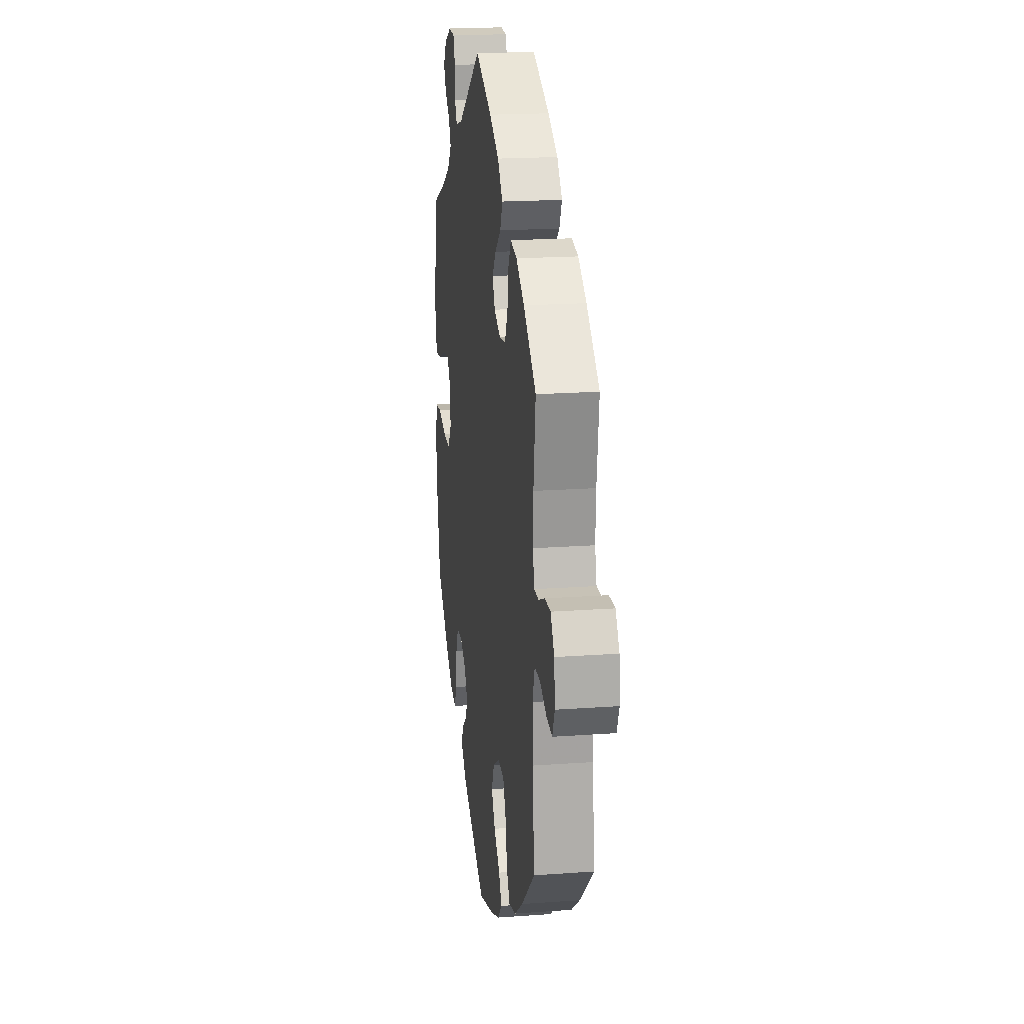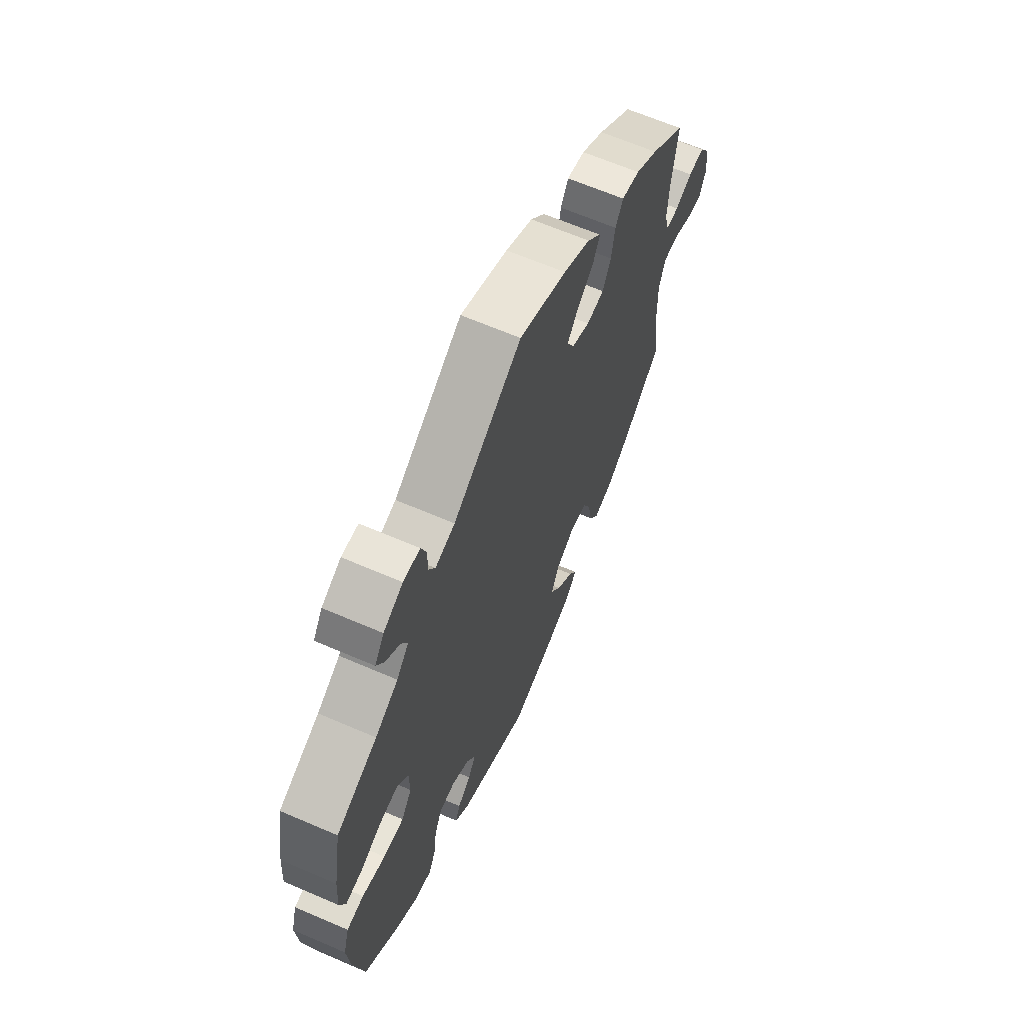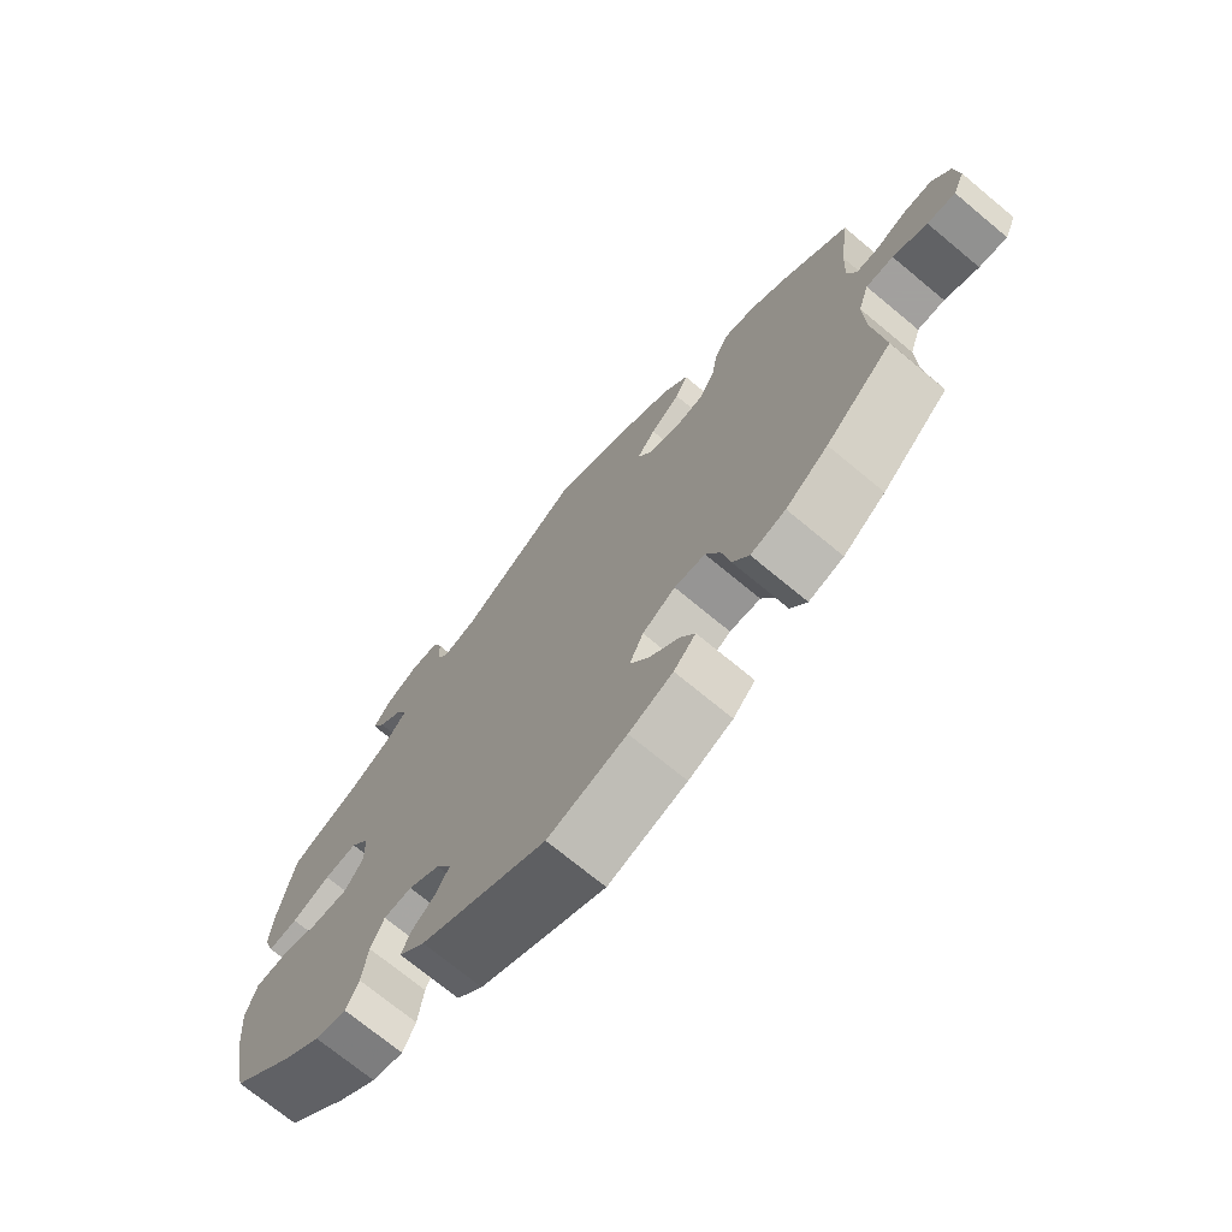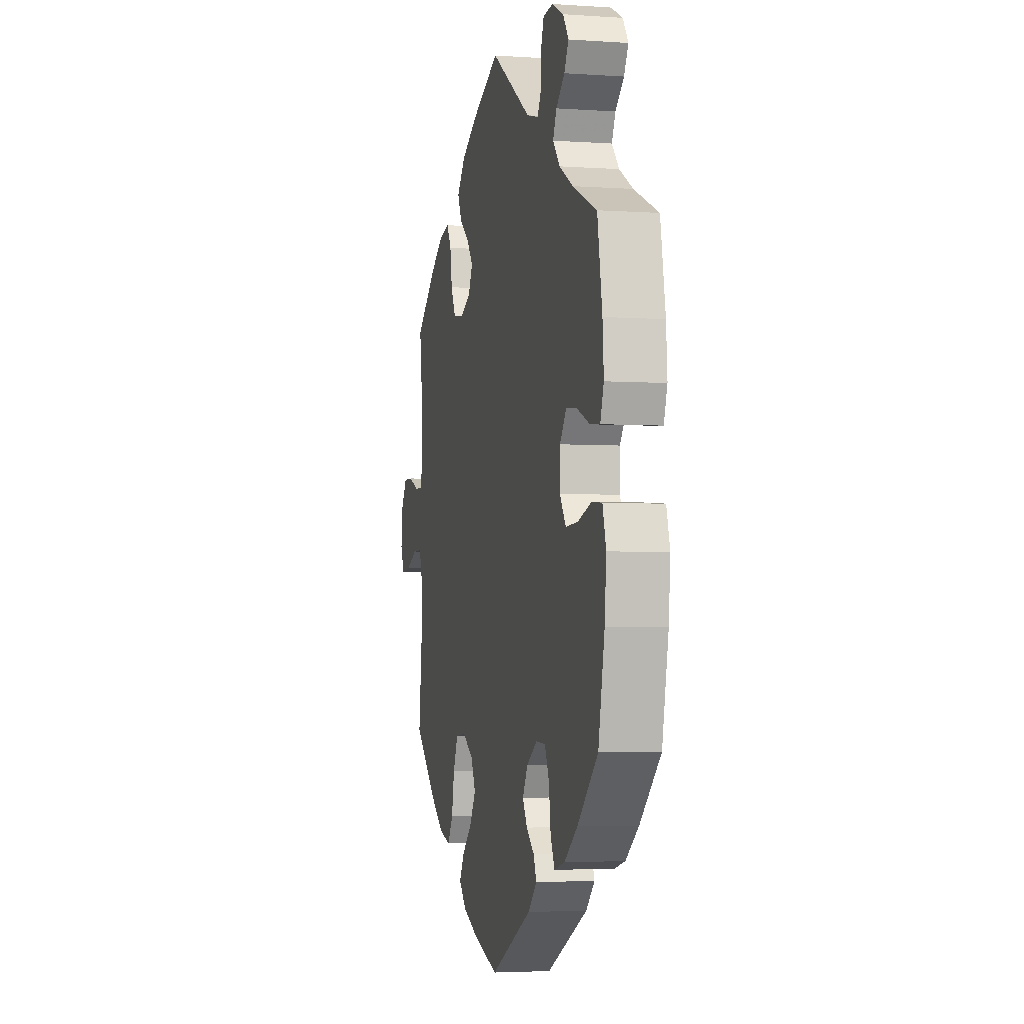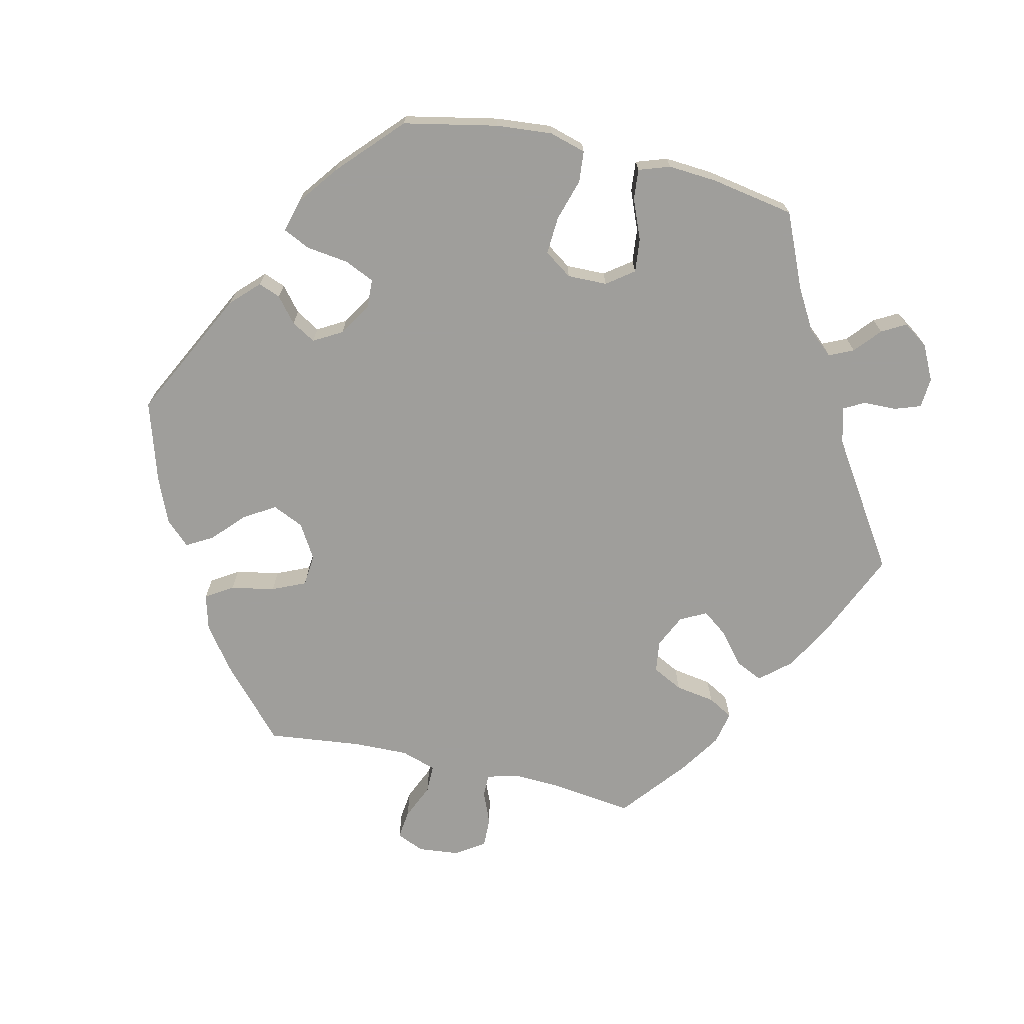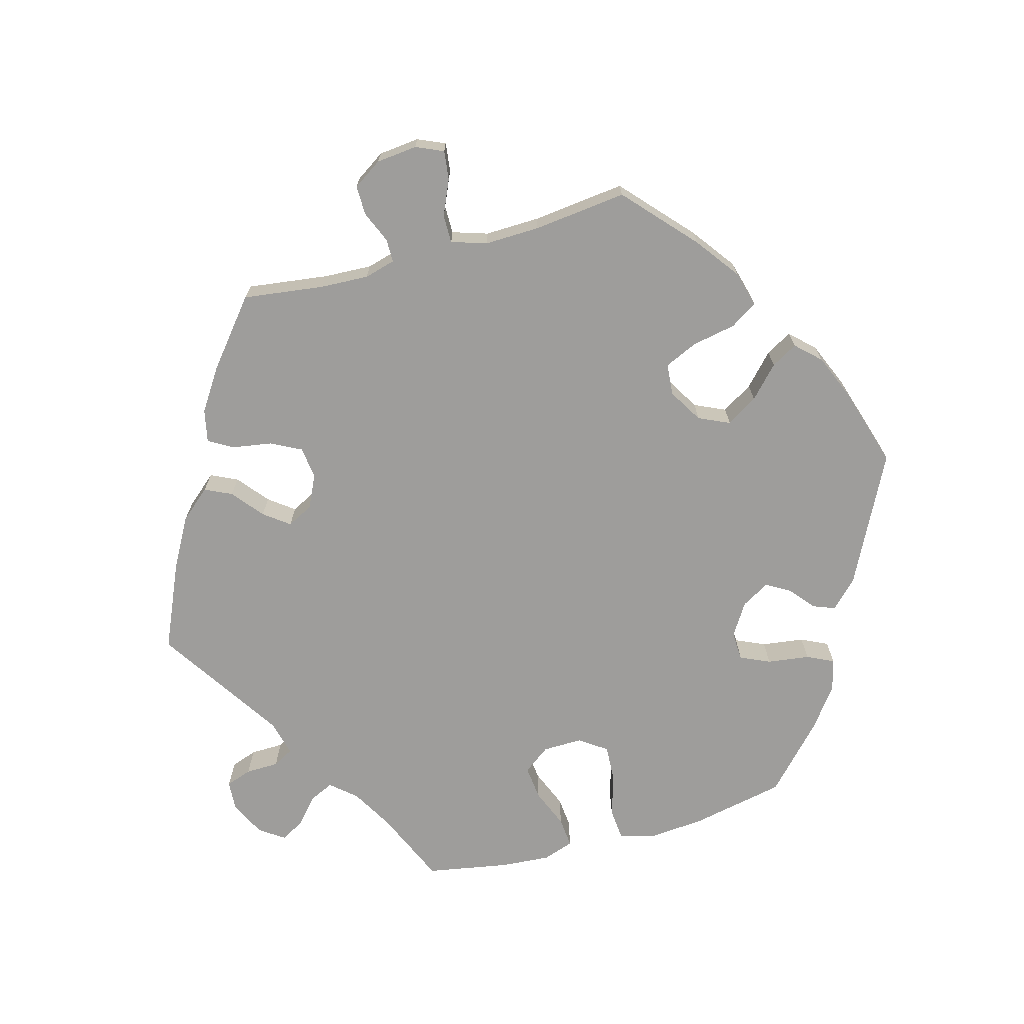
<metadata>
{"format":"obj","ext":"obj","renderer":"f3d","projection":"perspective","resolution":1024,"background":"white","views":[{"elev":19.2,"azim":82.2,"up":"+Z"},{"elev":64.9,"azim":-66.5,"up":"+Z"},{"elev":-71.9,"azim":50.3,"up":"+Z"},{"elev":-3.6,"azim":-103.0,"up":"+Z"},{"elev":-70.8,"azim":-103.0,"up":"+Y"},{"elev":-70.5,"azim":105.4,"up":"+Y"}]}
</metadata>
<code>
v 0.122 0.07 0.524
v 0.192 0.07 0.485
v 0.229 0.07 0.442
v 0.211 0.07 0.404
v 0.167 0.07 0.368
v 0.14 0.07 0.332
v 0.159 0.07 0.295
v 0.206 0.07 0.273
v 0.251 0.07 0.279
v 0.273 0.07 0.322
v 0.282 0.07 0.378
v 0.302 0.07 0.413
v 0.349 0.07 0.403
v 0.408 0.07 0.364
v 0.5 0.07 0.289
v 0.485 0.07 0.174
v 0.482 0.07 0.106
v 0.494 0.07 0.062
v 0.527 0.07 0.062
v 0.572 0.07 0.081
v 0.614 0.07 0.082
v 0.641 0.07 0.041
v 0.647 0.07 -0.017
v 0.63 0.07 -0.056
v 0.589 0.07 -0.051
v 0.539 0.07 -0.029
v 0.499 0.07 -0.029
v 0.483 0.07 -0.079
v 0.485 0.07 -0.157
v 0.5 0.07 -0.289
v 0.402 0.07 -0.378
v 0.34 0.07 -0.424
v 0.289 0.07 -0.438
v 0.265 0.07 -0.4
v 0.253 0.07 -0.338
v 0.232 0.07 -0.291
v 0.187 0.07 -0.287
v 0.139 0.07 -0.316
v 0.119 0.07 -0.36
v 0.146 0.07 -0.404
v 0.19 0.07 -0.445
v 0.211 0.07 -0.482
v 0.179 0.07 -0.516
v 0.115 0.07 -0.543
v 0.001 0.07 -0.578
v -0.182 0.07 -0.486
v -0.22 0.07 -0.448
v -0.208 0.07 -0.417
v -0.173 0.07 -0.388
v -0.153 0.07 -0.354
v -0.176 0.07 -0.314
v -0.222 0.07 -0.285
v -0.263 0.07 -0.287
v -0.282 0.07 -0.329
v -0.29 0.07 -0.389
v -0.308 0.07 -0.427
v -0.354 0.07 -0.415
v -0.411 0.07 -0.372
v -0.5 0.07 -0.289
v -0.527 0.07 -0.157
v -0.534 0.07 -0.078
v -0.519 0.07 -0.026
v -0.475 0.07 -0.022
v -0.415 0.07 -0.04
v -0.362 0.07 -0.043
v -0.335 0.07 -0.004
v -0.336 0.07 0.052
v -0.364 0.07 0.09
v -0.412 0.07 0.085
v -0.468 0.07 0.062
v -0.511 0.07 0.058
v -0.526 0.07 0.102
v -0.521 0.07 0.171
v -0.5 0.07 0.289
v -0.395 0.07 0.335
v -0.336 0.07 0.369
v -0.305 0.07 0.405
v -0.321 0.07 0.439
v -0.358 0.07 0.471
v -0.377 0.07 0.505
v -0.353 0.07 0.54
v -0.303 0.07 0.565
v -0.26 0.07 0.562
v -0.247 0.07 0.525
v -0.246 0.07 0.478
v -0.23 0.07 0.449
v -0.179 0.07 0.462
v -0.001 0.07 0.578
v 0.122 0 0.524
v 0.192 0 0.485
v 0.229 0 0.442
v 0.211 0 0.404
v 0.167 0 0.368
v 0.14 0 0.332
v 0.159 0 0.295
v 0.206 0 0.273
v 0.251 0 0.279
v 0.273 0 0.322
v 0.282 0 0.378
v 0.302 0 0.413
v 0.349 0 0.403
v 0.408 0 0.364
v 0.5 0 0.289
v 0.485 0 0.174
v 0.482 0 0.106
v 0.494 0 0.062
v 0.527 0 0.062
v 0.572 0 0.081
v 0.614 0 0.082
v 0.641 0 0.041
v 0.647 0 -0.017
v 0.63 0 -0.056
v 0.589 0 -0.051
v 0.539 0 -0.029
v 0.499 0 -0.029
v 0.483 0 -0.079
v 0.485 0 -0.157
v 0.5 0 -0.289
v 0.402 0 -0.378
v 0.34 0 -0.424
v 0.289 0 -0.438
v 0.265 0 -0.4
v 0.253 0 -0.338
v 0.232 0 -0.291
v 0.187 0 -0.287
v 0.139 0 -0.316
v 0.119 0 -0.36
v 0.146 0 -0.404
v 0.19 0 -0.445
v 0.211 0 -0.482
v 0.179 0 -0.516
v 0.115 0 -0.543
v 0.001 0 -0.578
v -0.182 0 -0.486
v -0.22 0 -0.448
v -0.208 0 -0.417
v -0.173 0 -0.388
v -0.153 0 -0.354
v -0.176 0 -0.314
v -0.222 0 -0.285
v -0.263 0 -0.287
v -0.282 0 -0.329
v -0.29 0 -0.389
v -0.308 0 -0.427
v -0.354 0 -0.415
v -0.411 0 -0.372
v -0.5 0 -0.289
v -0.527 0 -0.157
v -0.534 0 -0.078
v -0.519 0 -0.026
v -0.475 0 -0.022
v -0.415 0 -0.04
v -0.362 0 -0.043
v -0.335 0 -0.004
v -0.336 0 0.052
v -0.364 0 0.09
v -0.412 0 0.085
v -0.468 0 0.062
v -0.511 0 0.058
v -0.526 0 0.102
v -0.521 0 0.171
v -0.5 0 0.289
v -0.395 0 0.335
v -0.336 0 0.369
v -0.305 0 0.405
v -0.321 0 0.439
v -0.358 0 0.471
v -0.377 0 0.505
v -0.353 0 0.54
v -0.303 0 0.565
v -0.26 0 0.562
v -0.247 0 0.525
v -0.246 0 0.478
v -0.23 0 0.449
v -0.179 0 0.462
v -0.001 0 0.578
f 87 88 1 2
f 86 87 2 3
f 82 83 84 85
f 82 85 86
f 81 82 86
f 78 79 80 81
f 77 78 81 86
f 76 77 86 3
f 72 73 74 75
f 69 70 71 72
f 68 69 72 75
f 67 68 75 76
f 61 62 63 64
f 61 64 65
f 60 61 65
f 59 60 65
f 58 59 65 66
f 54 55 56 57
f 53 54 57 58
f 46 47 48 49
f 46 49 50
f 45 46 50
f 44 45 50 51
f 40 41 42 43
f 39 40 43 44
f 32 33 34 35
f 32 35 36
f 29 30 31 32
f 28 29 32 36
f 27 28 36 37
f 23 24 25 26
f 23 26 27
f 22 23 27
f 19 20 21 22
f 18 19 22 27
f 17 18 27 37
f 13 14 15 16
f 10 11 12 13
f 9 10 13 16
f 8 9 16 17
f 76 3 4 5
f 66 67 76 5
f 53 58 66
f 52 53 66
f 51 52 66
f 39 44 51 66
f 38 39 66
f 7 8 17 37
f 6 7 37 38
f 66 5 6
f 6 38 66
f 90 89 176 175
f 91 90 175 174
f 173 172 171 170
f 174 173 170
f 174 170 169
f 169 168 167 166
f 174 169 166 165
f 91 174 165 164
f 163 162 161 160
f 160 159 158 157
f 163 160 157 156
f 164 163 156 155
f 152 151 150 149
f 153 152 149
f 153 149 148
f 153 148 147
f 154 153 147 146
f 145 144 143 142
f 146 145 142 141
f 137 136 135 134
f 138 137 134
f 138 134 133
f 139 138 133 132
f 131 130 129 128
f 132 131 128 127
f 123 122 121 120
f 124 123 120
f 120 119 118 117
f 124 120 117 116
f 125 124 116 115
f 114 113 112 111
f 115 114 111
f 115 111 110
f 110 109 108 107
f 115 110 107 106
f 125 115 106 105
f 104 103 102 101
f 101 100 99 98
f 104 101 98 97
f 105 104 97 96
f 93 92 91 164
f 93 164 155 154
f 154 146 141
f 154 141 140
f 154 140 139
f 154 139 132 127
f 154 127 126
f 125 105 96 95
f 126 125 95 94
f 94 93 154
f 154 126 94
f 1 89 90 2
f 2 90 91 3
f 3 91 92 4
f 4 92 93 5
f 5 93 94 6
f 6 94 95 7
f 7 95 96 8
f 8 96 97 9
f 9 97 98 10
f 10 98 99 11
f 11 99 100 12
f 12 100 101 13
f 13 101 102 14
f 14 102 103 15
f 15 103 104 16
f 16 104 105 17
f 17 105 106 18
f 18 106 107 19
f 19 107 108 20
f 20 108 109 21
f 21 109 110 22
f 22 110 111 23
f 23 111 112 24
f 24 112 113 25
f 25 113 114 26
f 26 114 115 27
f 27 115 116 28
f 28 116 117 29
f 29 117 118 30
f 30 118 119 31
f 31 119 120 32
f 32 120 121 33
f 33 121 122 34
f 34 122 123 35
f 35 123 124 36
f 36 124 125 37
f 37 125 126 38
f 38 126 127 39
f 39 127 128 40
f 40 128 129 41
f 41 129 130 42
f 42 130 131 43
f 43 131 132 44
f 44 132 133 45
f 45 133 134 46
f 46 134 135 47
f 47 135 136 48
f 48 136 137 49
f 49 137 138 50
f 50 138 139 51
f 51 139 140 52
f 52 140 141 53
f 53 141 142 54
f 54 142 143 55
f 55 143 144 56
f 56 144 145 57
f 57 145 146 58
f 58 146 147 59
f 59 147 148 60
f 60 148 149 61
f 61 149 150 62
f 62 150 151 63
f 63 151 152 64
f 64 152 153 65
f 65 153 154 66
f 66 154 155 67
f 67 155 156 68
f 68 156 157 69
f 69 157 158 70
f 70 158 159 71
f 71 159 160 72
f 72 160 161 73
f 73 161 162 74
f 74 162 163 75
f 75 163 164 76
f 76 164 165 77
f 77 165 166 78
f 78 166 167 79
f 79 167 168 80
f 80 168 169 81
f 81 169 170 82
f 82 170 171 83
f 83 171 172 84
f 84 172 173 85
f 85 173 174 86
f 86 174 175 87
f 87 175 176 88
f 88 176 89 1

</code>
